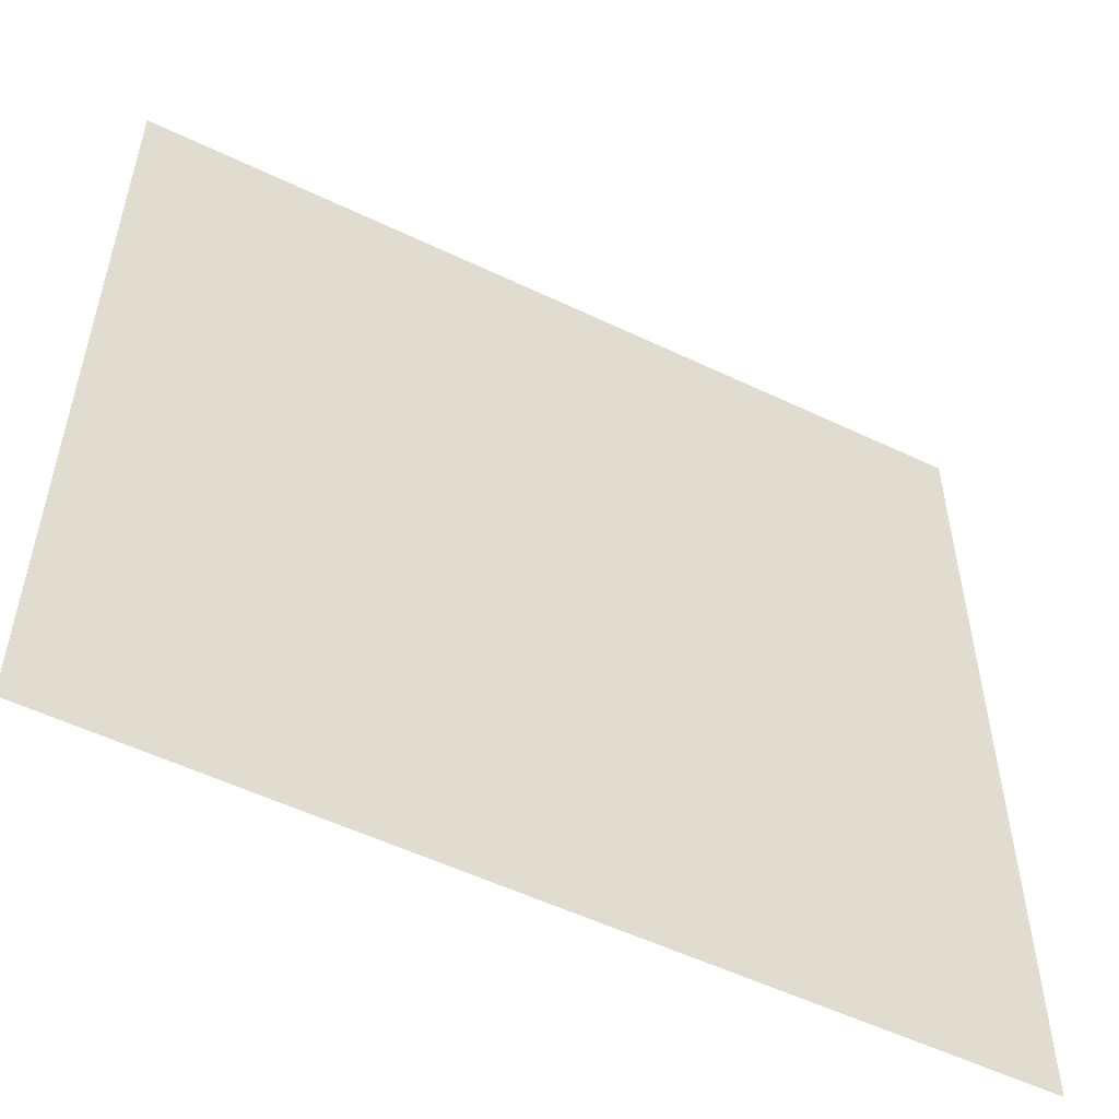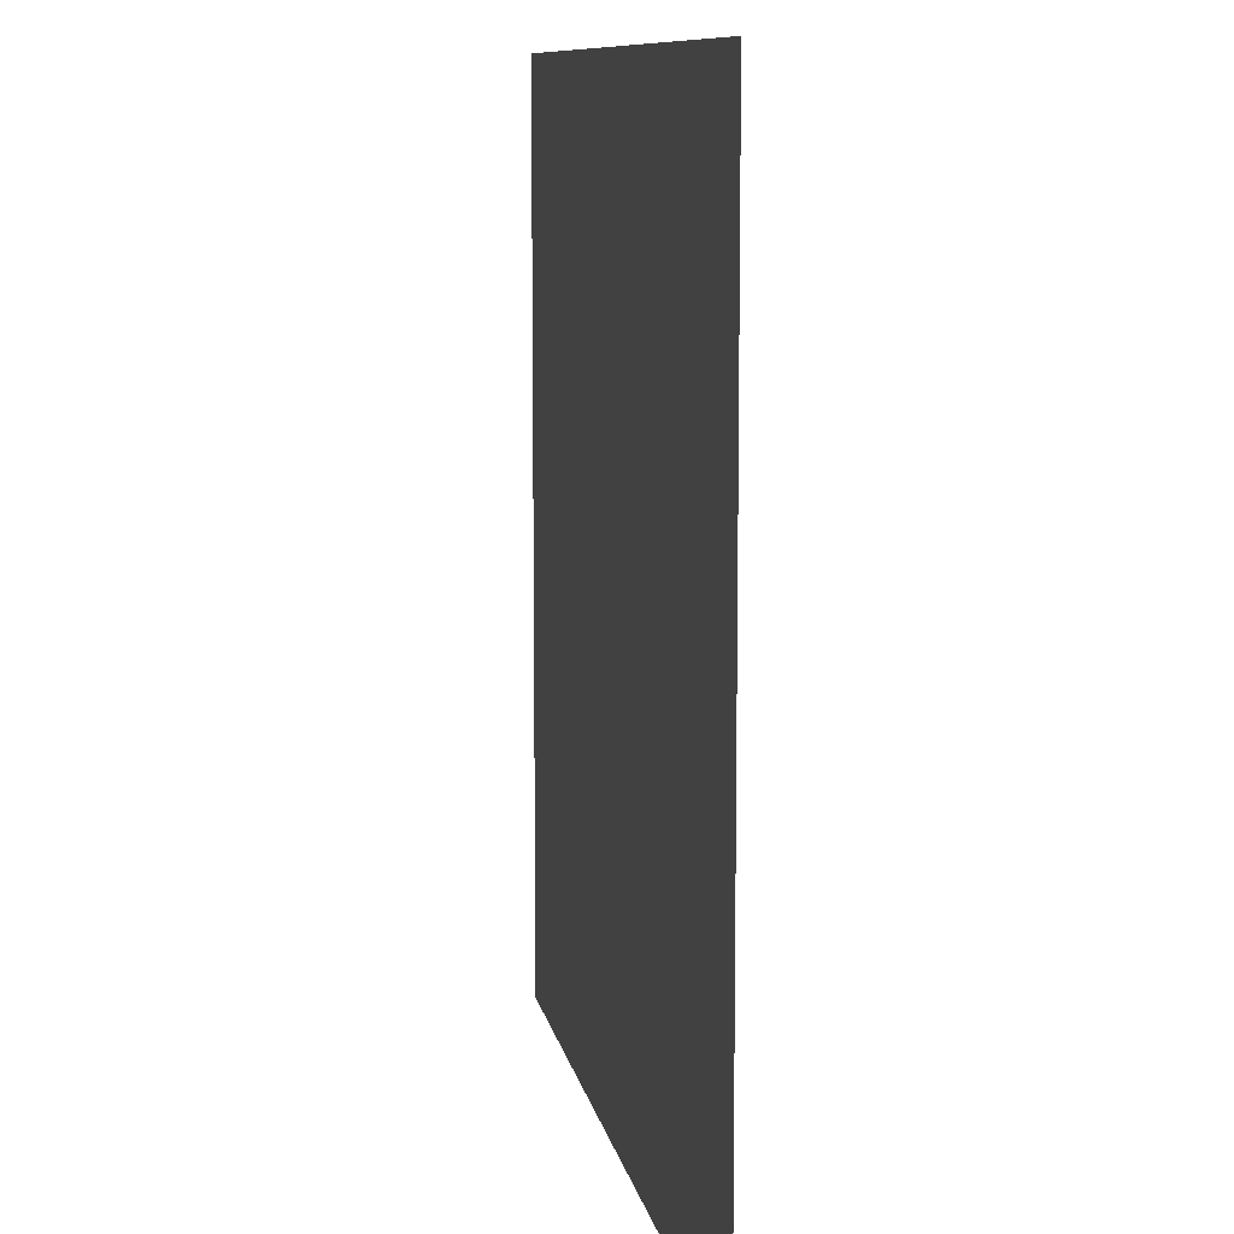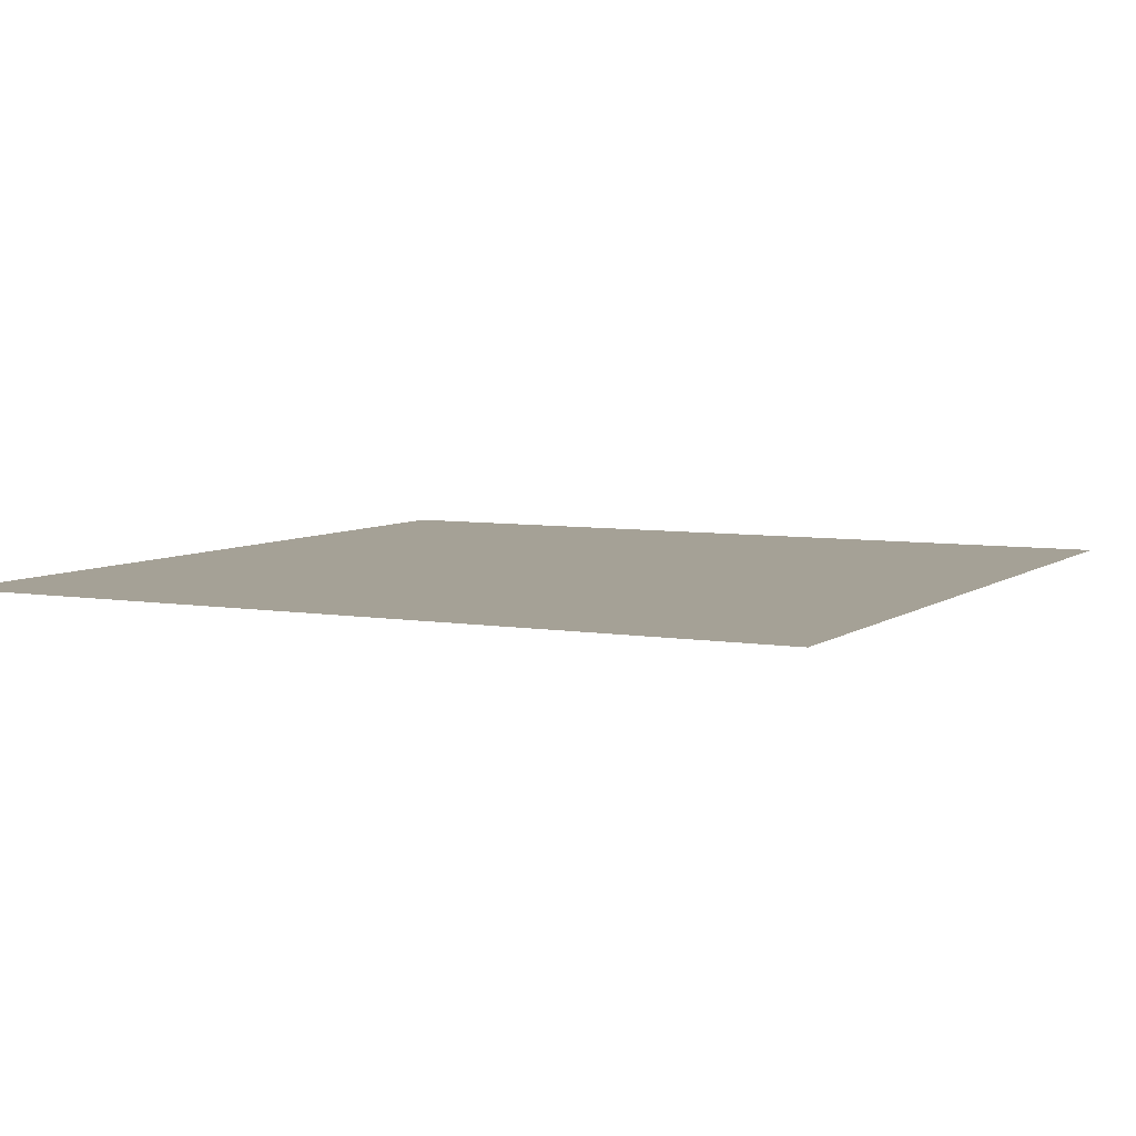
<metadata>
{"format":"obj","ext":"obj","renderer":"f3d","projection":"perspective","resolution":1024,"background":"white","views":[{"elev":-54.4,"azim":-26.9,"up":"+Y"},{"elev":9.7,"azim":79.9,"up":"+Y"},{"elev":6.1,"azim":117.2,"up":"+Z"}]}
</metadata>
<code>
v 0 -1 0
v -1 -1 0
v -1 0 0
v 0 0 0
v -2 -1 0
v -2 0 0
v -3 -1 0
v -3 0 0
v -4 -1 0
v -4 0 0
v -5 -1 0
v -5 0 0
v -6 -1 0
v -6 0 0
v -7 -1 0
v -7 0 0
v -8 -1 0
v -8 0 0
v -9 -1 0
v -9 0 0
v -10 -1 0
v -10 0 0
v -11 -1 0
v -11 0 0
v -12 -1 0
v -12 0 0
v -13 -1 0
v -13 0 0
v -14 -1 0
v -14 0 0
v -15 -1 0
v -15 0 0
v -16 -1 0
v -16 0 0
v -17 -1 0
v -17 0 0
v -18 -1 0
v -18 0 0
v -19 -1 0
v -19 0 0
v -20 -1 0
v -20 0 0
v 0 -2 0
v -1 -2 0
v -2 -2 0
v -3 -2 0
v -4 -2 0
v -5 -2 0
v -6 -2 0
v -7 -2 0
v -8 -2 0
v -9 -2 0
v -10 -2 0
v -11 -2 0
v -12 -2 0
v -13 -2 0
v -14 -2 0
v -15 -2 0
v -16 -2 0
v -17 -2 0
v -18 -2 0
v -19 -2 0
v -20 -2 0
v 0 -3 0
v -1 -3 0
v -2 -3 0
v -18 -3 0
v -19 -3 0
v -20 -3 0
v 0 -4 0
v -1 -4 0
v -2 -4 0
v -18 -4 0
v -19 -4 0
v -20 -4 0
v 0 -5 0
v -1 -5 0
v -2 -5 0
v -18 -5 0
v -19 -5 0
v -20 -5 0
v 0 -6 0
v -1 -6 0
v -2 -6 0
v -18 -6 0
v -19 -6 0
v -20 -6 0
v 0 -7 0
v -1 -7 0
v -2 -7 0
v -18 -7 0
v -19 -7 0
v -20 -7 0
v 0 -8 0
v -1 -8 0
v -2 -8 0
v -18 -8 0
v -19 -8 0
v -20 -8 0
v 0 -9 0
v -1 -9 0
v -2 -9 0
v -18 -9 0
v -19 -9 0
v -20 -9 0
v 0 -10 0
v -1 -10 0
v -2 -10 0
v -18 -10 0
v -19 -10 0
v -20 -10 0
v 0 -11 0
v -1 -11 0
v -2 -11 0
v -18 -11 0
v -19 -11 0
v -20 -11 0
v 0 -12 0
v -1 -12 0
v -2 -12 0
v -18 -12 0
v -19 -12 0
v -20 -12 0
v 0 -13 0
v -1 -13 0
v -2 -13 0
v -18 -13 0
v -19 -13 0
v -20 -13 0
v 0 -14 0
v -1 -14 0
v -2 -14 0
v -18 -14 0
v -19 -14 0
v -20 -14 0
v 0 -15 0
v -1 -15 0
v -2 -15 0
v -18 -15 0
v -19 -15 0
v -20 -15 0
v 0 -16 0
v -1 -16 0
v -2 -16 0
v -3 -16 0
v -3 -15 0
v -4 -16 0
v -4 -15 0
v -5 -16 0
v -5 -15 0
v -6 -16 0
v -6 -15 0
v -7 -16 0
v -7 -15 0
v -8 -16 0
v -8 -15 0
v -12 -16 0
v -13 -16 0
v -13 -15 0
v -12 -15 0
v -14 -16 0
v -14 -15 0
v -15 -16 0
v -15 -15 0
v -16 -16 0
v -16 -15 0
v -17 -16 0
v -17 -15 0
v -18 -16 0
v -19 -16 0
v -20 -16 0
v 0 -17 0
v -1 -17 0
v -2 -17 0
v -3 -17 0
v -4 -17 0
v -5 -17 0
v -6 -17 0
v -7 -17 0
v -8 -17 0
v -12 -17 0
v -13 -17 0
v -14 -17 0
v -15 -17 0
v -16 -17 0
v -17 -17 0
v -18 -17 0
v -19 -17 0
v -20 -17 0
v 0 -18 0
v -1 -18 0
v -2 -18 0
v -3 -18 0
v -4 -18 0
v -5 -18 0
v -6 -18 0
v -7 -18 0
v -8 -18 0
v -12 -18 0
v -13 -18 0
v -14 -18 0
v -15 -18 0
v -16 -18 0
v -17 -18 0
v -18 -18 0
v -19 -18 0
v -20 -18 0
v 0 -19 0
v -1 -19 0
v -2 -19 0
v -3 -19 0
v -4 -19 0
v -5 -19 0
v -6 -19 0
v -7 -19 0
v -8 -19 0
v -12 -19 0
v -13 -19 0
v -14 -19 0
v -15 -19 0
v -16 -19 0
v -17 -19 0
v -18 -19 0
v -19 -19 0
v -20 -19 0
v 0 -20 0
v -1 -20 0
v -2 -20 0
v -3 -20 0
v -4 -20 0
v -5 -20 0
v -6 -20 0
v -7 -20 0
v -8 -20 0
v -12 -20 0
v -13 -20 0
v -14 -20 0
v -15 -20 0
v -16 -20 0
v -17 -20 0
v -18 -20 0
v -19 -20 0
v -20 -20 0
v -3 -3 0
v -4 -3 0
v -5 -3 0
v -6 -3 0
v -7 -3 0
v -8 -3 0
v -9 -3 0
v -10 -3 0
v -11 -3 0
v -12 -3 0
v -13 -3 0
v -14 -3 0
v -15 -3 0
v -16 -3 0
v -17 -3 0
v -3 -4 0
v -4 -4 0
v -5 -4 0
v -6 -4 0
v -7 -4 0
v -8 -4 0
v -9 -4 0
v -10 -4 0
v -11 -4 0
v -12 -4 0
v -13 -4 0
v -14 -4 0
v -15 -4 0
v -16 -4 0
v -17 -4 0
v -3 -5 0
v -4 -5 0
v -5 -5 0
v -6 -5 0
v -7 -5 0
v -8 -5 0
v -9 -5 0
v -10 -5 0
v -11 -5 0
v -12 -5 0
v -13 -5 0
v -14 -5 0
v -15 -5 0
v -16 -5 0
v -17 -5 0
v -3 -6 0
v -4 -6 0
v -5 -6 0
v -6 -6 0
v -7 -6 0
v -8 -6 0
v -9 -6 0
v -10 -6 0
v -11 -6 0
v -12 -6 0
v -13 -6 0
v -14 -6 0
v -15 -6 0
v -16 -6 0
v -17 -6 0
v -3 -7 0
v -4 -7 0
v -5 -7 0
v -6 -7 0
v -7 -7 0
v -8 -7 0
v -9 -7 0
v -10 -7 0
v -11 -7 0
v -12 -7 0
v -13 -7 0
v -14 -7 0
v -15 -7 0
v -16 -7 0
v -17 -7 0
v -3 -8 0
v -4 -8 0
v -5 -8 0
v -6 -8 0
v -7 -8 0
v -8 -8 0
v -9 -8 0
v -10 -8 0
v -11 -8 0
v -12 -8 0
v -13 -8 0
v -14 -8 0
v -15 -8 0
v -16 -8 0
v -17 -8 0
v -3 -9 0
v -4 -9 0
v -5 -9 0
v -6 -9 0
v -7 -9 0
v -8 -9 0
v -9 -9 0
v -10 -9 0
v -11 -9 0
v -12 -9 0
v -13 -9 0
v -14 -9 0
v -15 -9 0
v -16 -9 0
v -17 -9 0
v -3 -10 0
v -4 -10 0
v -5 -10 0
v -6 -10 0
v -7 -10 0
v -8 -10 0
v -9 -10 0
v -10 -10 0
v -11 -10 0
v -12 -10 0
v -13 -10 0
v -14 -10 0
v -15 -10 0
v -16 -10 0
v -17 -10 0
v -3 -11 0
v -4 -11 0
v -5 -11 0
v -6 -11 0
v -7 -11 0
v -8 -11 0
v -9 -11 0
v -10 -11 0
v -11 -11 0
v -12 -11 0
v -13 -11 0
v -14 -11 0
v -15 -11 0
v -16 -11 0
v -17 -11 0
v -3 -12 0
v -4 -12 0
v -5 -12 0
v -6 -12 0
v -7 -12 0
v -8 -12 0
v -9 -12 0
v -10 -12 0
v -11 -12 0
v -12 -12 0
v -13 -12 0
v -14 -12 0
v -15 -12 0
v -16 -12 0
v -17 -12 0
v -3 -13 0
v -4 -13 0
v -5 -13 0
v -6 -13 0
v -7 -13 0
v -8 -13 0
v -9 -13 0
v -10 -13 0
v -11 -13 0
v -12 -13 0
v -13 -13 0
v -14 -13 0
v -15 -13 0
v -16 -13 0
v -17 -13 0
v -3 -14 0
v -4 -14 0
v -5 -14 0
v -6 -14 0
v -7 -14 0
v -8 -14 0
v -9 -14 0
v -10 -14 0
v -11 -14 0
v -12 -14 0
v -13 -14 0
v -14 -14 0
v -15 -14 0
v -16 -14 0
v -17 -14 0
v -9 -15 0
v -10 -15 0
v -11 -15 0
v -9 -16 0
v -10 -16 0
v -11 -16 0
v -9 -17 0
v -10 -17 0
v -11 -17 0
v -9 -18 0
v -10 -18 0
v -11 -18 0
v -9 -19 0
v -10 -19 0
v -11 -19 0
v -9 -20 0
v -10 -20 0
v -11 -20 0
g mesh_0001
f 1 2 3 4
f 2 5 6 3
f 5 7 8 6
f 7 9 10 8
f 9 11 12 10
f 11 13 14 12
f 13 15 16 14
f 15 17 18 16
f 17 19 20 18
f 19 21 22 20
f 21 23 24 22
f 23 25 26 24
f 25 27 28 26
f 27 29 30 28
f 29 31 32 30
f 31 33 34 32
f 33 35 36 34
f 35 37 38 36
f 37 39 40 38
f 39 41 42 40
f 43 44 2 1
f 44 45 5 2
f 45 46 7 5
f 46 47 9 7
f 47 48 11 9
f 48 49 13 11
f 49 50 15 13
f 50 51 17 15
f 51 52 19 17
f 52 53 21 19
f 53 54 23 21
f 54 55 25 23
f 55 56 27 25
f 56 57 29 27
f 57 58 31 29
f 58 59 33 31
f 59 60 35 33
f 60 61 37 35
f 61 62 39 37
f 62 63 41 39
f 64 65 44 43
f 65 66 45 44
f 67 68 62 61
f 68 69 63 62
f 70 71 65 64
f 71 72 66 65
f 73 74 68 67
f 74 75 69 68
f 76 77 71 70
f 77 78 72 71
f 79 80 74 73
f 80 81 75 74
f 82 83 77 76
f 83 84 78 77
f 85 86 80 79
f 86 87 81 80
f 88 89 83 82
f 89 90 84 83
f 91 92 86 85
f 92 93 87 86
f 94 95 89 88
f 95 96 90 89
f 97 98 92 91
f 98 99 93 92
f 100 101 95 94
f 101 102 96 95
f 103 104 98 97
f 104 105 99 98
f 106 107 101 100
f 107 108 102 101
f 109 110 104 103
f 110 111 105 104
f 112 113 107 106
f 113 114 108 107
f 115 116 110 109
f 116 117 111 110
f 118 119 113 112
f 119 120 114 113
f 121 122 116 115
f 122 123 117 116
f 124 125 119 118
f 125 126 120 119
f 127 128 122 121
f 128 129 123 122
f 130 131 125 124
f 131 132 126 125
f 133 134 128 127
f 134 135 129 128
f 136 137 131 130
f 137 138 132 131
f 139 140 134 133
f 140 141 135 134
f 142 143 137 136
f 143 144 138 137
f 144 145 146 138
f 145 147 148 146
f 147 149 150 148
f 149 151 152 150
f 151 153 154 152
f 153 155 156 154
f 157 158 159 160
f 158 161 162 159
f 161 163 164 162
f 163 165 166 164
f 165 167 168 166
f 167 169 139 168
f 169 170 140 139
f 170 171 141 140
f 172 173 143 142
f 173 174 144 143
f 174 175 145 144
f 175 176 147 145
f 176 177 149 147
f 177 178 151 149
f 178 179 153 151
f 179 180 155 153
f 181 182 158 157
f 182 183 161 158
f 183 184 163 161
f 184 185 165 163
f 185 186 167 165
f 186 187 169 167
f 187 188 170 169
f 188 189 171 170
f 190 191 173 172
f 191 192 174 173
f 192 193 175 174
f 193 194 176 175
f 194 195 177 176
f 195 196 178 177
f 196 197 179 178
f 197 198 180 179
f 199 200 182 181
f 200 201 183 182
f 201 202 184 183
f 202 203 185 184
f 203 204 186 185
f 204 205 187 186
f 205 206 188 187
f 206 207 189 188
f 208 209 191 190
f 209 210 192 191
f 210 211 193 192
f 211 212 194 193
f 212 213 195 194
f 213 214 196 195
f 214 215 197 196
f 215 216 198 197
f 217 218 200 199
f 218 219 201 200
f 219 220 202 201
f 220 221 203 202
f 221 222 204 203
f 222 223 205 204
f 223 224 206 205
f 224 225 207 206
f 226 227 209 208
f 227 228 210 209
f 228 229 211 210
f 229 230 212 211
f 230 231 213 212
f 231 232 214 213
f 232 233 215 214
f 233 234 216 215
f 235 236 218 217
f 236 237 219 218
f 237 238 220 219
f 238 239 221 220
f 239 240 222 221
f 240 241 223 222
f 241 242 224 223
f 242 243 225 224
g mesh_0002
f 66 244 46 45
f 244 245 47 46
f 245 246 48 47
f 246 247 49 48
f 247 248 50 49
f 248 249 51 50
f 249 250 52 51
f 250 251 53 52
f 251 252 54 53
f 252 253 55 54
f 253 254 56 55
f 254 255 57 56
f 255 256 58 57
f 256 257 59 58
f 257 258 60 59
f 258 67 61 60
f 72 259 244 66
f 259 260 245 244
f 260 261 246 245
f 261 262 247 246
f 262 263 248 247
f 263 264 249 248
f 264 265 250 249
f 265 266 251 250
f 266 267 252 251
f 267 268 253 252
f 268 269 254 253
f 269 270 255 254
f 270 271 256 255
f 271 272 257 256
f 272 273 258 257
f 273 73 67 258
g mesh_0003
f 78 274 259 72
f 274 275 260 259
f 275 276 261 260
f 276 277 262 261
f 277 278 263 262
f 278 279 264 263
f 279 280 265 264
f 280 281 266 265
f 281 282 267 266
f 282 283 268 267
f 283 284 269 268
f 284 285 270 269
f 285 286 271 270
f 286 287 272 271
f 287 288 273 272
f 288 79 73 273
f 84 289 274 78
f 289 290 275 274
f 290 291 276 275
f 291 292 277 276
f 292 293 278 277
f 293 294 279 278
f 294 295 280 279
f 295 296 281 280
f 296 297 282 281
f 297 298 283 282
f 298 299 284 283
f 299 300 285 284
f 300 301 286 285
f 301 302 287 286
f 302 303 288 287
f 303 85 79 288
f 90 304 289 84
f 304 305 290 289
f 305 306 291 290
f 306 307 292 291
f 307 308 293 292
f 308 309 294 293
f 309 310 295 294
f 310 311 296 295
f 311 312 297 296
f 312 313 298 297
f 313 314 299 298
f 314 315 300 299
f 315 316 301 300
f 316 317 302 301
f 317 318 303 302
f 318 91 85 303
f 96 319 304 90
f 319 320 305 304
f 320 321 306 305
f 321 322 307 306
f 322 323 308 307
f 323 324 309 308
f 324 325 310 309
f 325 326 311 310
f 326 327 312 311
f 327 328 313 312
f 328 329 314 313
f 329 330 315 314
f 330 331 316 315
f 331 332 317 316
f 332 333 318 317
f 333 97 91 318
f 102 334 319 96
f 334 335 320 319
f 335 336 321 320
f 336 337 322 321
f 337 338 323 322
f 338 339 324 323
f 339 340 325 324
f 340 341 326 325
f 341 342 327 326
f 342 343 328 327
f 343 344 329 328
f 344 345 330 329
f 345 346 331 330
f 346 347 332 331
f 347 348 333 332
f 348 103 97 333
f 108 349 334 102
f 349 350 335 334
f 350 351 336 335
f 351 352 337 336
f 352 353 338 337
f 353 354 339 338
f 354 355 340 339
f 355 356 341 340
f 356 357 342 341
f 357 358 343 342
f 358 359 344 343
f 359 360 345 344
f 360 361 346 345
f 361 362 347 346
f 362 363 348 347
f 363 109 103 348
f 114 364 349 108
f 364 365 350 349
f 365 366 351 350
f 366 367 352 351
f 367 368 353 352
f 368 369 354 353
f 369 370 355 354
f 370 371 356 355
f 371 372 357 356
f 372 373 358 357
f 373 374 359 358
f 374 375 360 359
f 375 376 361 360
f 376 377 362 361
f 377 378 363 362
f 378 115 109 363
f 120 379 364 114
f 379 380 365 364
f 380 381 366 365
f 381 382 367 366
f 382 383 368 367
f 383 384 369 368
f 384 385 370 369
f 385 386 371 370
f 386 387 372 371
f 387 388 373 372
f 388 389 374 373
f 389 390 375 374
f 390 391 376 375
f 391 392 377 376
f 392 393 378 377
f 393 121 115 378
f 126 394 379 120
f 394 395 380 379
f 395 396 381 380
f 396 397 382 381
f 397 398 383 382
f 398 399 384 383
f 399 400 385 384
f 400 401 386 385
f 401 402 387 386
f 402 403 388 387
f 403 404 389 388
f 404 405 390 389
f 405 406 391 390
f 406 407 392 391
f 407 408 393 392
f 408 127 121 393
f 132 409 394 126
f 409 410 395 394
f 410 411 396 395
f 411 412 397 396
f 412 413 398 397
f 413 414 399 398
f 414 415 400 399
f 415 416 401 400
f 416 417 402 401
f 417 418 403 402
f 418 419 404 403
f 419 420 405 404
f 420 421 406 405
f 421 422 407 406
f 422 423 408 407
f 423 133 127 408
f 138 146 409 132
f 146 148 410 409
f 148 150 411 410
f 150 152 412 411
f 152 154 413 412
f 154 156 414 413
f 156 424 415 414
f 424 425 416 415
f 425 426 417 416
f 426 160 418 417
f 160 159 419 418
f 159 162 420 419
f 162 164 421 420
f 164 166 422 421
f 166 168 423 422
f 168 139 133 423
f 155 427 424 156
f 427 428 425 424
f 428 429 426 425
f 429 157 160 426
f 180 430 427 155
f 430 431 428 427
f 431 432 429 428
f 432 181 157 429
f 198 433 430 180
f 433 434 431 430
f 434 435 432 431
f 435 199 181 432
f 216 436 433 198
f 436 437 434 433
f 437 438 435 434
f 438 217 199 435
f 234 439 436 216
f 439 440 437 436
f 440 441 438 437
f 441 235 217 438
g mesh_0004
f 72 259 244 66
f 259 260 245 244
f 260 261 246 245
f 261 262 247 246
f 78 274 259 72
f 274 275 260 259
f 275 276 261 260
f 276 277 262 261
f 84 289 274 78
f 289 290 275 274
f 290 291 276 275
f 291 292 277 276
g mesh_0005
f 263 264 249 248
f 278 279 264 263
f 317 318 303 302
f 319 320 305 304
f 332 333 318 317
f 334 335 320 319
f 337 338 323 322
f 347 348 333 332
f 349 350 335 334
f 352 353 338 337
f 362 363 348 347
f 364 365 350 349
f 367 368 353 352
f 377 378 363 362
f 379 380 365 364
f 382 383 368 367
f 397 398 383 382
g mesh_0006
f 265 266 251 250
f 266 267 252 251
f 267 268 253 252
f 268 269 254 253
f 269 270 255 254
f 270 271 256 255
f 271 272 257 256
f 272 273 258 257
f 280 281 266 265
f 281 282 267 266
f 282 283 268 267
f 283 284 269 268
f 284 285 270 269
f 285 286 271 270
f 286 287 272 271
f 287 288 273 272
f 299 300 285 284
f 300 301 286 285
f 301 302 287 286
f 302 303 288 287
g mesh_0007
f 315 316 301 300
f 326 327 312 311
f 327 328 313 312
f 328 329 314 313
f 329 330 315 314
f 330 331 316 315
f 341 342 327 326
f 342 343 328 327
f 343 344 329 328
f 344 345 330 329
f 345 346 331 330
f 356 357 342 341
f 357 358 343 342
f 358 359 344 343
f 359 360 345 344
f 360 361 346 345
f 375 376 361 360
f 386 387 372 371
f 387 388 373 372
f 388 389 374 373
f 401 402 387 386
f 402 403 388 387
f 403 404 389 388
f 410 411 396 395
g mesh_0008
f 246 247 49 48
f 247 248 50 49
f 261 262 247 246
f 262 263 248 247
f 315 316 301 300
f 330 331 316 315
f 341 342 327 326
f 345 346 331 330
f 360 361 346 345
f 389 390 375 374
f 390 391 376 375
f 391 392 377 376
f 404 405 390 389
f 405 406 391 390
f 406 407 392 391
g mesh_0009
f 66 244 46 45
f 244 245 47 46
f 245 246 48 47
f 246 247 49 48
f 247 248 50 49
f 248 249 51 50
f 249 250 52 51
f 250 251 53 52
f 251 252 54 53
f 252 253 55 54
f 253 254 56 55
f 254 255 57 56
f 255 256 58 57
f 256 257 59 58
f 257 258 60 59
f 258 67 61 60
f 72 259 244 66
f 273 73 67 258
f 78 274 259 72
f 288 79 73 273
f 84 289 274 78
f 303 85 79 288
f 90 304 289 84
f 318 91 85 303
f 96 319 304 90
f 333 97 91 318
f 102 334 319 96
f 348 103 97 333
f 108 349 334 102
f 363 109 103 348
f 114 364 349 108
f 378 115 109 363
f 120 379 364 114
f 393 121 115 378
f 126 394 379 120
f 408 127 121 393
f 132 409 394 126
f 423 133 127 408
f 138 146 409 132
f 146 148 410 409
f 148 150 411 410
f 150 152 412 411
f 152 154 413 412
f 154 156 414 413
f 156 424 415 414
f 426 160 418 417
f 160 159 419 418
f 159 162 420 419
f 162 164 421 420
f 164 166 422 421
f 166 168 423 422
f 168 139 133 423
f 155 427 424 156
f 429 157 160 426
f 180 430 427 155
f 432 181 157 429
f 198 433 430 180
f 435 199 181 432
f 216 436 433 198
f 438 217 199 435
f 234 439 436 216
f 441 235 217 438
g mesh_0010
f 262 263 248 247
f 264 265 250 249
f 265 266 251 250
f 266 267 252 251
f 267 268 253 252
f 268 269 254 253
f 269 270 255 254
f 270 271 256 255
f 271 272 257 256
f 272 273 258 257
f 273 73 67 258
f 276 277 262 261
f 278 279 264 263
f 280 281 266 265
f 281 282 267 266
f 282 283 268 267
f 283 284 269 268
f 284 285 270 269
f 286 287 272 271
f 79 80 74 73
f 84 289 274 78
f 289 290 275 274
f 290 291 276 275
f 291 292 277 276
f 85 86 80 79
f 89 90 84 83
f 317 318 303 302
f 91 92 86 85
f 95 96 90 89
f 319 320 305 304
f 326 327 312 311
f 327 328 313 312
f 328 329 314 313
f 329 330 315 314
f 330 331 316 315
f 97 98 92 91
f 101 102 96 95
f 334 335 320 319
f 337 338 323 322
f 341 342 327 326
f 342 343 328 327
f 343 344 329 328
f 344 345 330 329
f 345 346 331 330
f 347 348 333 332
f 103 104 98 97
f 107 108 102 101
f 109 110 104 103
f 113 114 108 107
f 364 365 350 349
f 367 368 353 352
f 377 378 363 362
f 115 116 110 109
f 119 120 114 113
f 386 387 372 371
f 387 388 373 372
f 388 389 374 373
f 389 390 375 374
f 390 391 376 375
f 391 392 377 376
f 121 122 116 115
f 125 126 120 119
f 397 398 383 382
f 404 405 390 389
f 405 406 391 390
f 406 407 392 391
f 127 128 122 121
f 131 132 126 125
f 410 411 396 395
f 133 134 128 127
f 137 138 132 131
f 139 140 134 133
f 144 145 146 138
f 145 147 148 146
f 147 149 150 148
f 149 151 152 150
f 151 153 154 152
f 153 155 156 154
f 157 158 159 160
f 158 161 162 159
f 161 163 164 162
f 163 165 166 164
f 165 167 168 166
f 167 169 139 168
f 179 180 155 153
f 181 182 158 157
f 197 198 180 179
f 199 200 182 181
f 215 216 198 197
f 217 218 200 199
f 233 234 216 215
f 234 439 436 216
f 439 440 437 436
f 440 441 438 437
f 441 235 217 438
f 235 236 218 217

</code>
